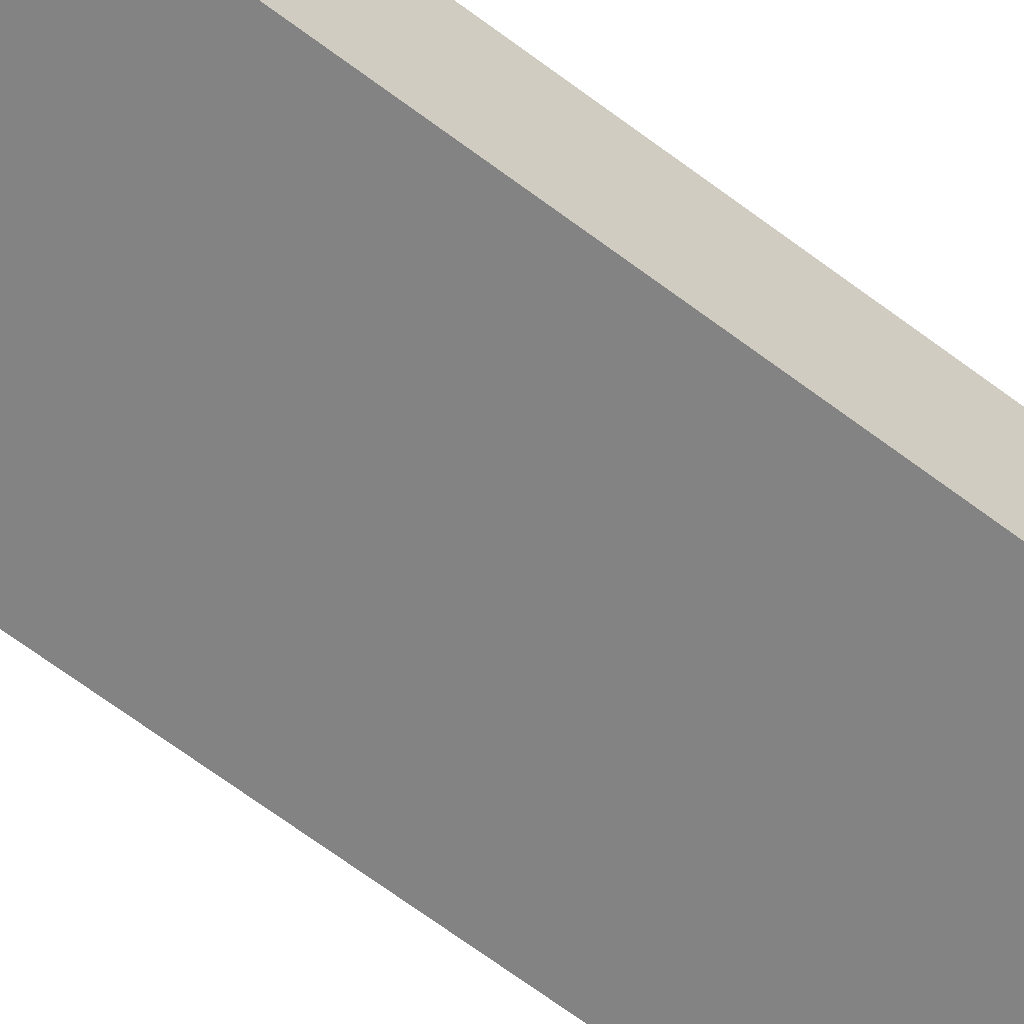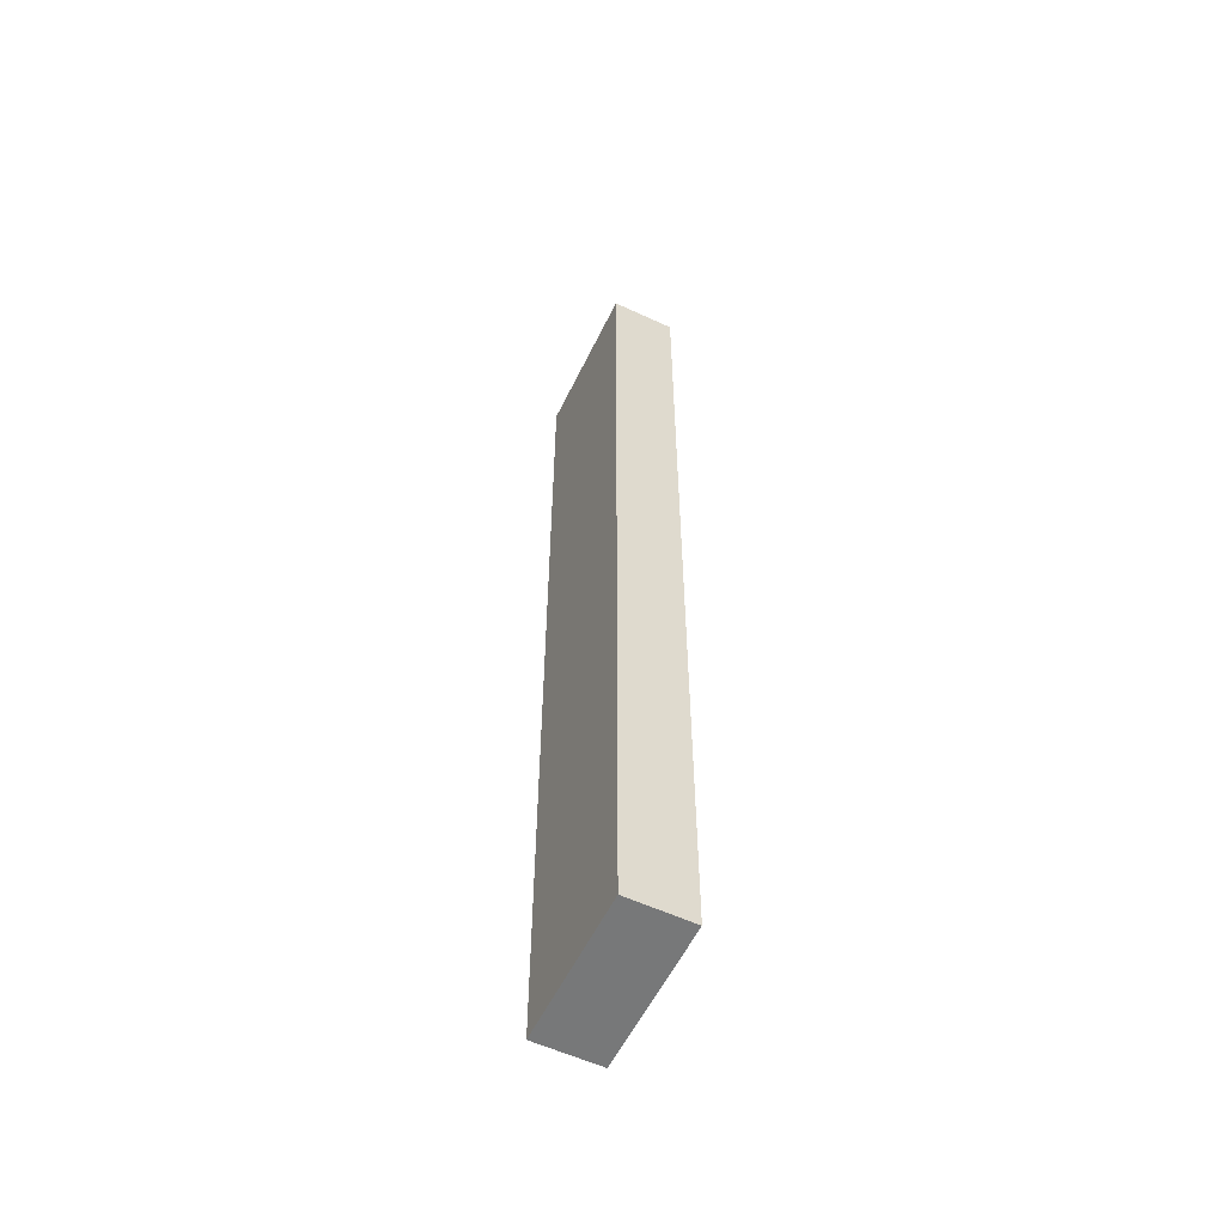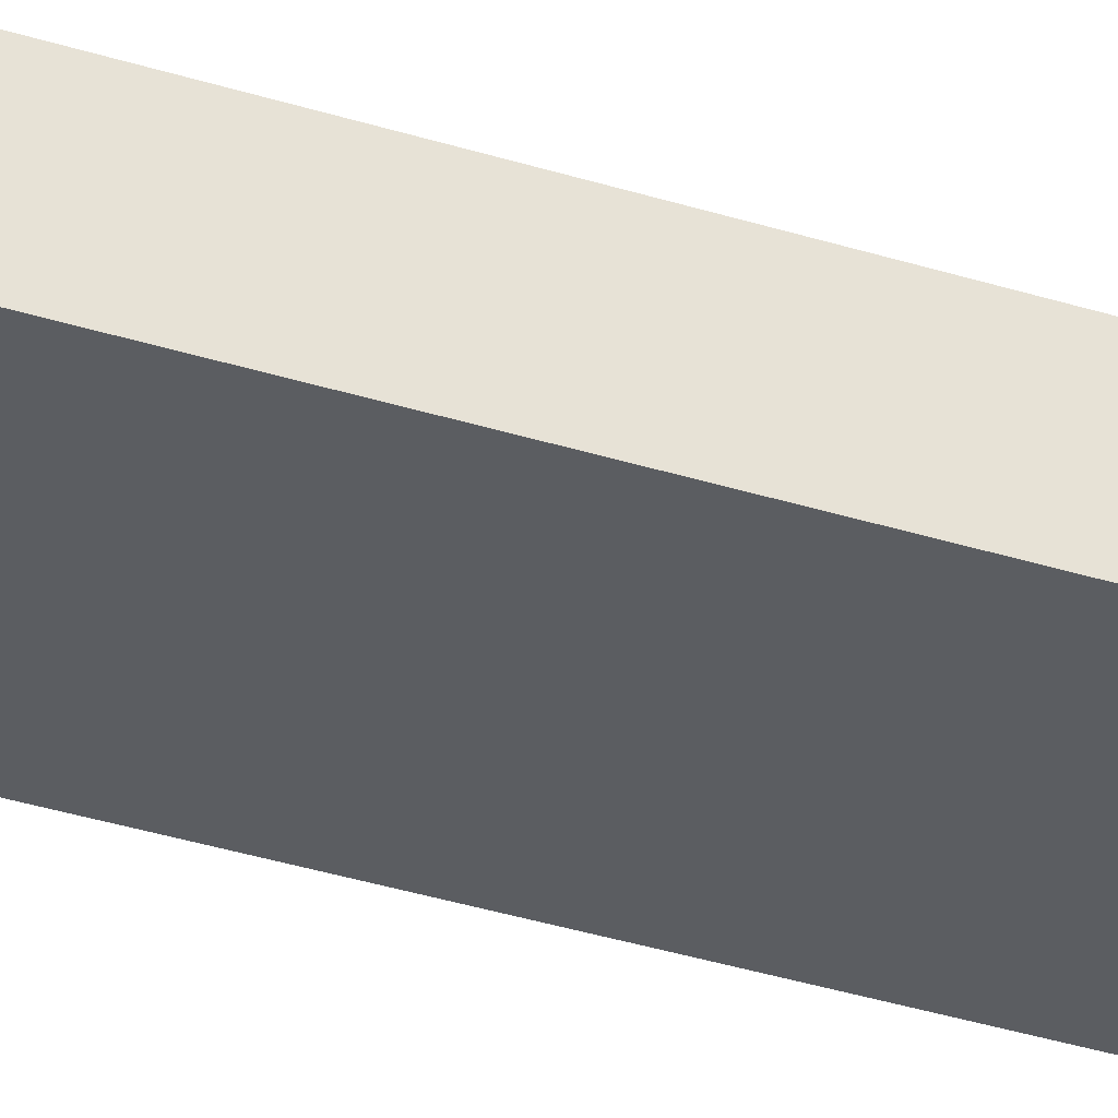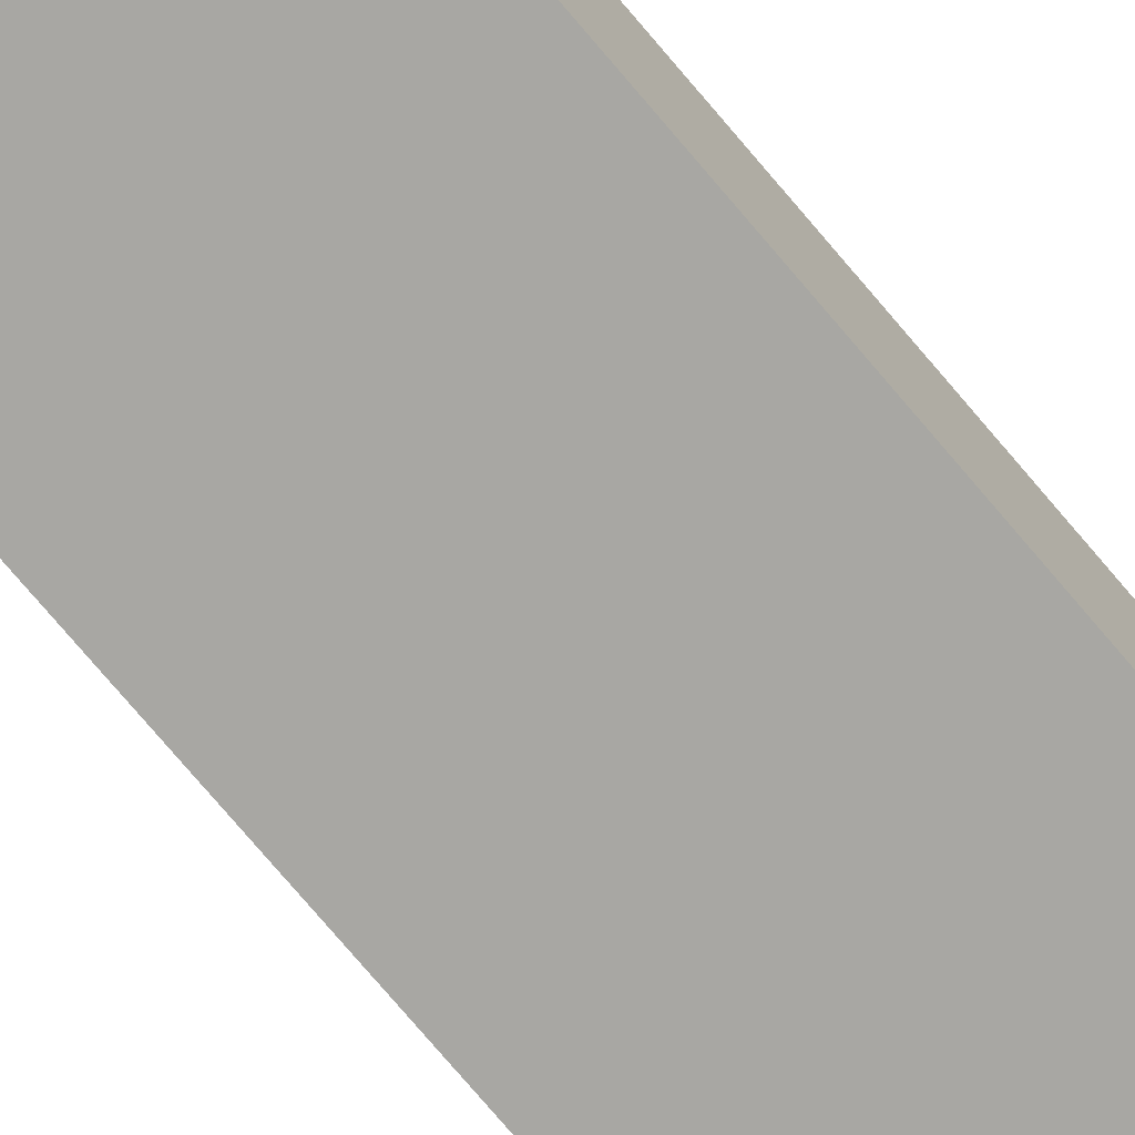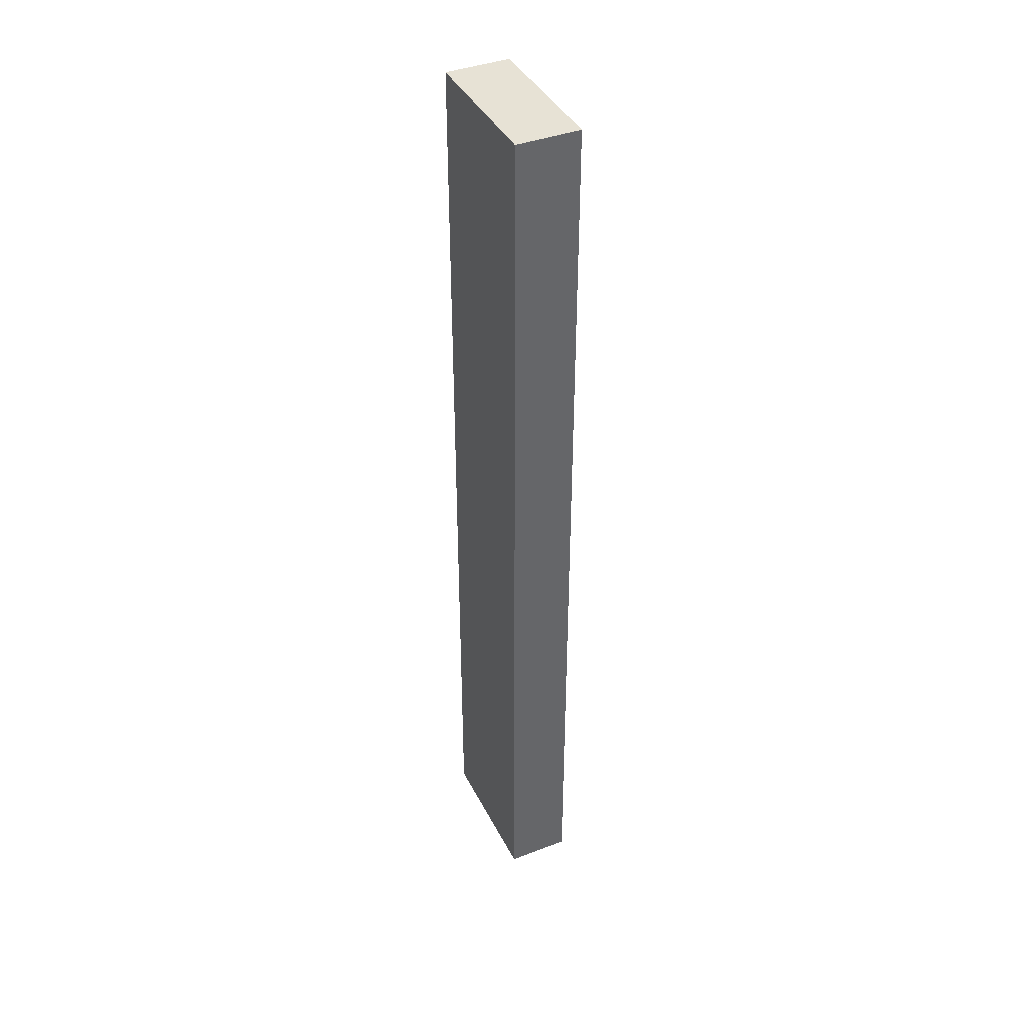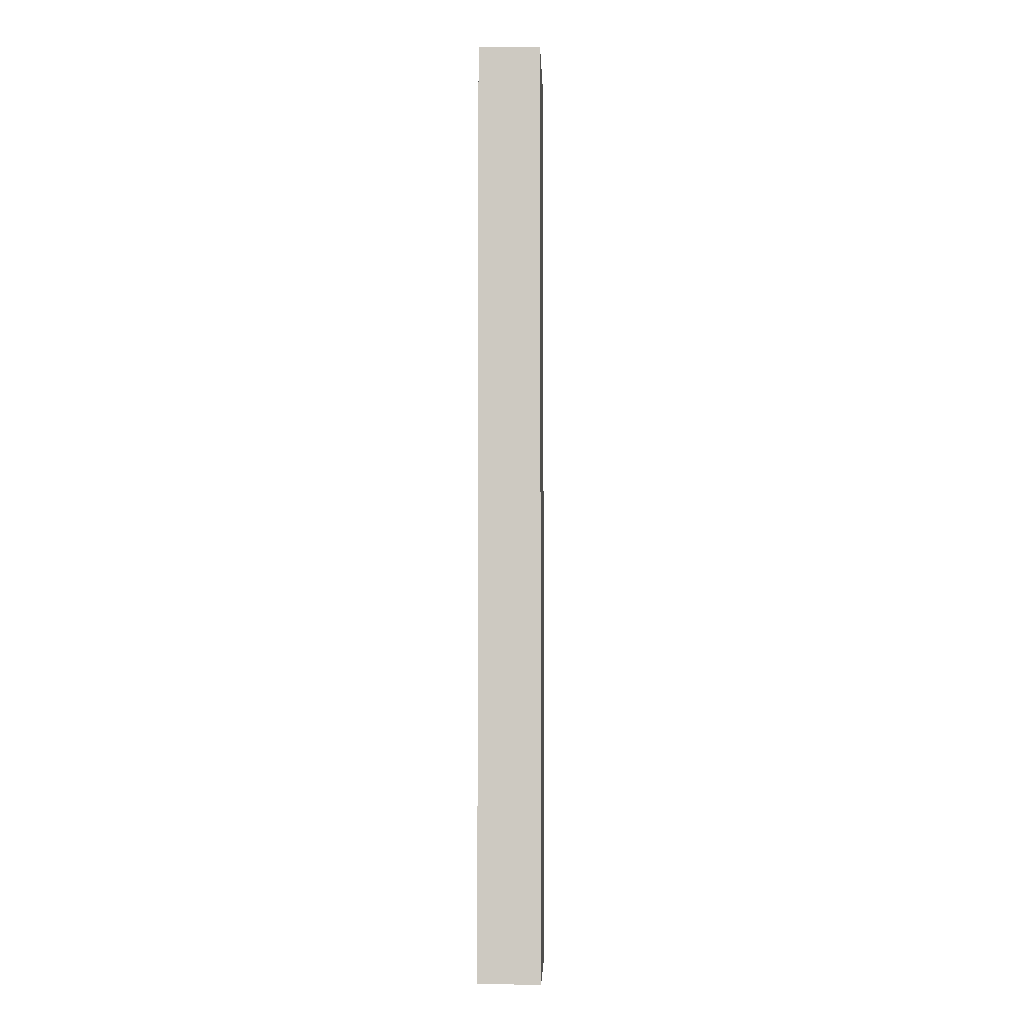
<metadata>
{"format":"obj","ext":"obj","renderer":"f3d","projection":"perspective","resolution":1024,"background":"white","views":[{"elev":-61.0,"azim":-128.4,"up":"+Y"},{"elev":-57.3,"azim":-115.8,"up":"+Z"},{"elev":-35.6,"azim":67.3,"up":"+Y"},{"elev":-74.4,"azim":-139.9,"up":"+Y"},{"elev":40.4,"azim":65.0,"up":"+Z"},{"elev":-4.1,"azim":92.2,"up":"+Z"}]}
</metadata>
<code>
v 8.89 3.81 0
v 0 3.81 0
v 0 3.81 57.15
v 8.89 3.81 57.15
v 8.89 0 0
v 8.89 3.81 0
v 8.89 3.81 57.15
v 8.89 0 57.15
v 0 0 0
v 8.89 0 0
v 8.89 0 57.15
v 0 0 57.15
v 0 3.81 0
v 0 0 0
v 0 0 57.15
v 0 3.81 57.15
v 0 3.81 57.15
v 0 0 57.15
v 8.89 0 57.15
v 8.89 3.81 57.15
v 0 0 0
v 0 3.81 0
v 8.89 3.81 0
v 8.89 0 0
g 872c0158-e34d-11ea-b140-54bf646e7e1f
f 1 2 4
f 4 2 3
g 87302012-e34d-11ea-9662-54bf646e7e1f
f 5 6 8
f 8 6 7
g 8733f0ae-e34d-11ea-8112-54bf646e7e1f
f 9 10 12
f 12 10 11
g 8737c150-e34d-11ea-a166-54bf646e7e1f
f 13 14 16
f 16 14 15
g 874d4530-e34d-11ea-9c8a-54bf646e7e1f
f 18 19 17
f 17 19 20
g 87518b06-e34d-11ea-a524-54bf646e7e1f
f 22 23 21
f 21 23 24

</code>
